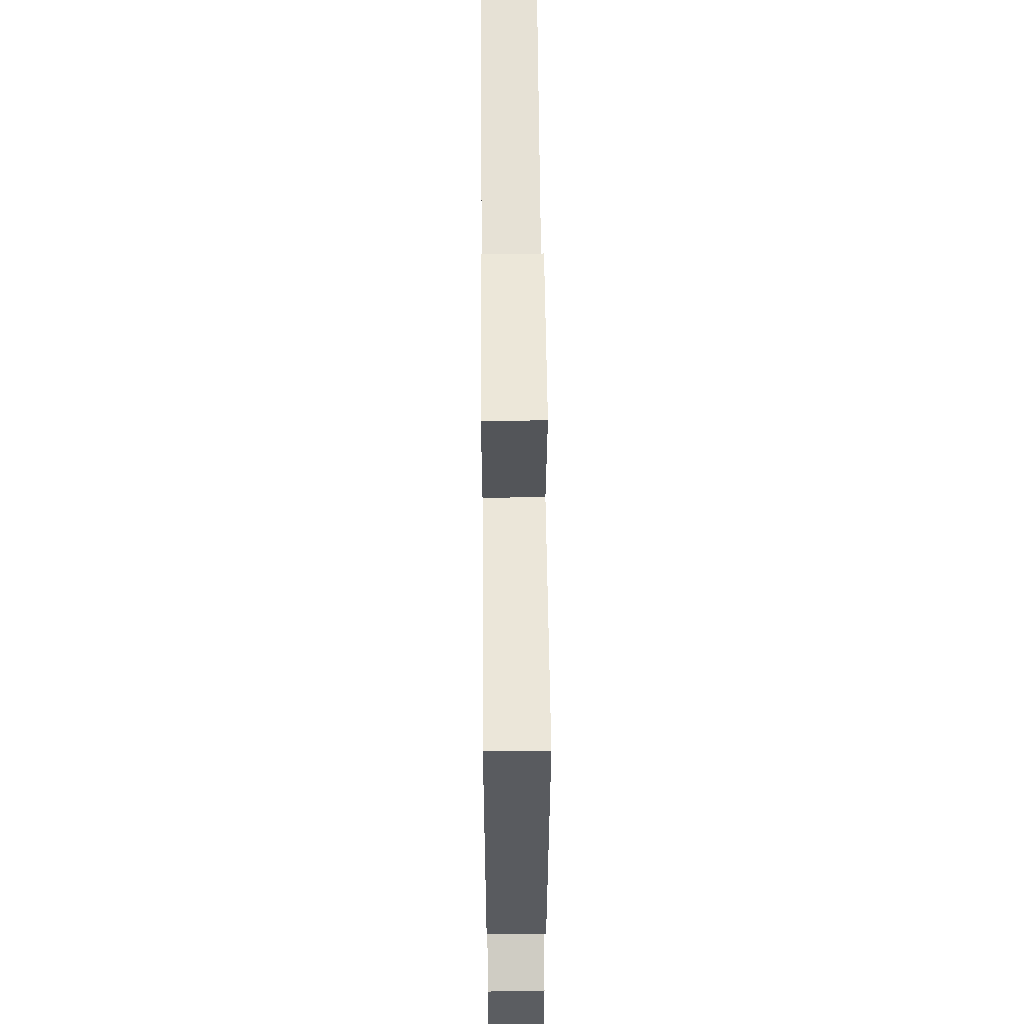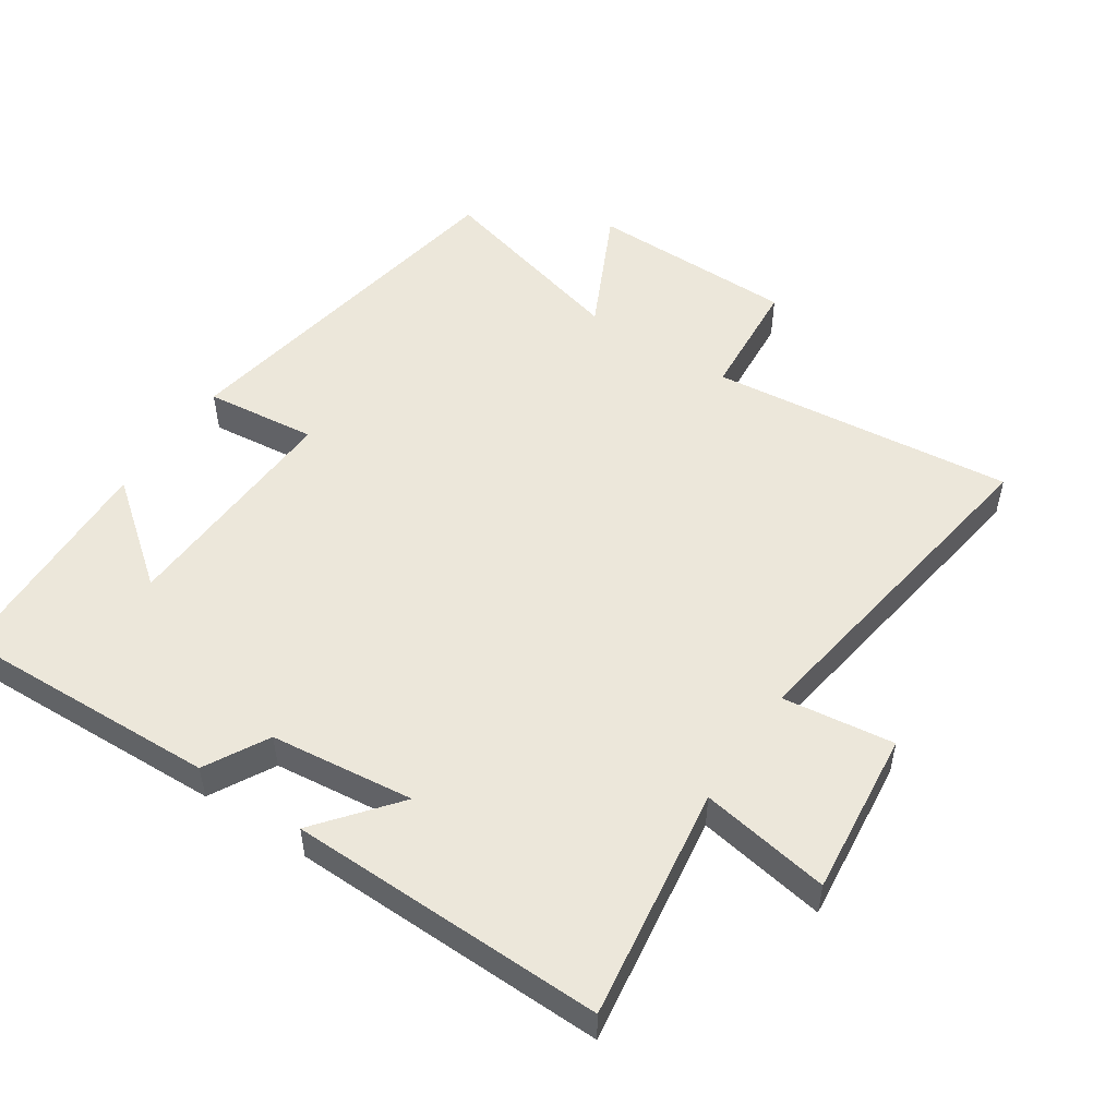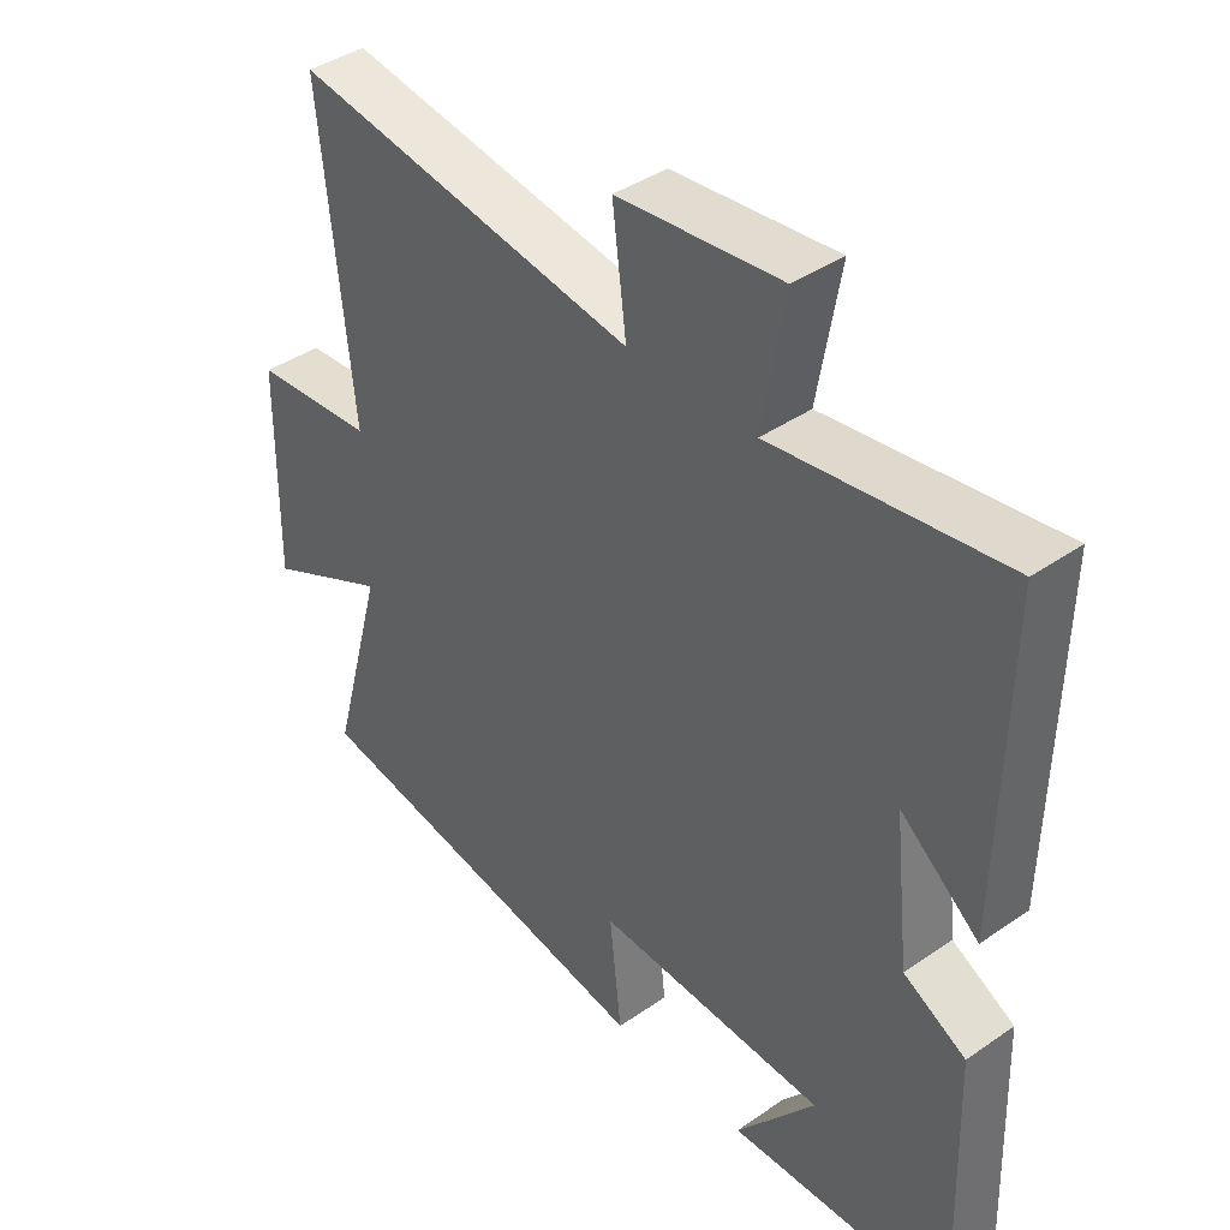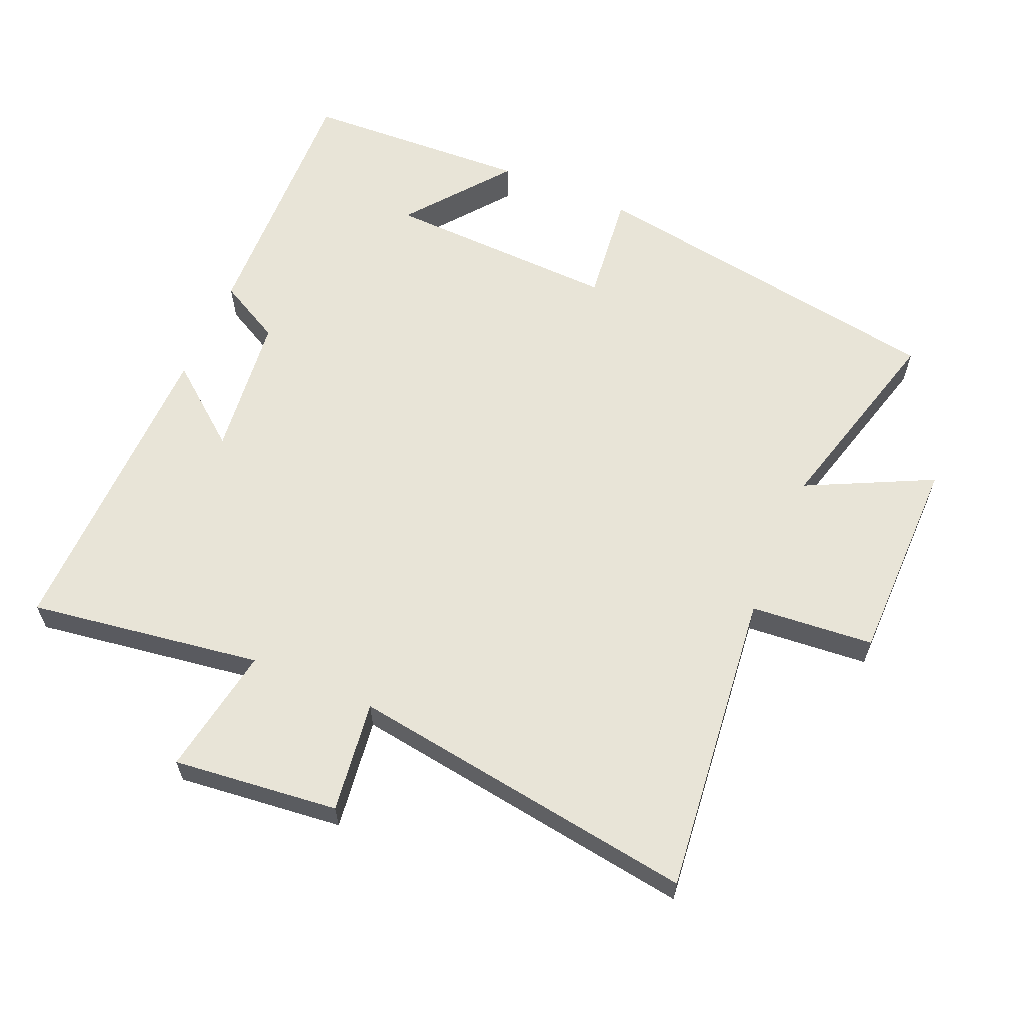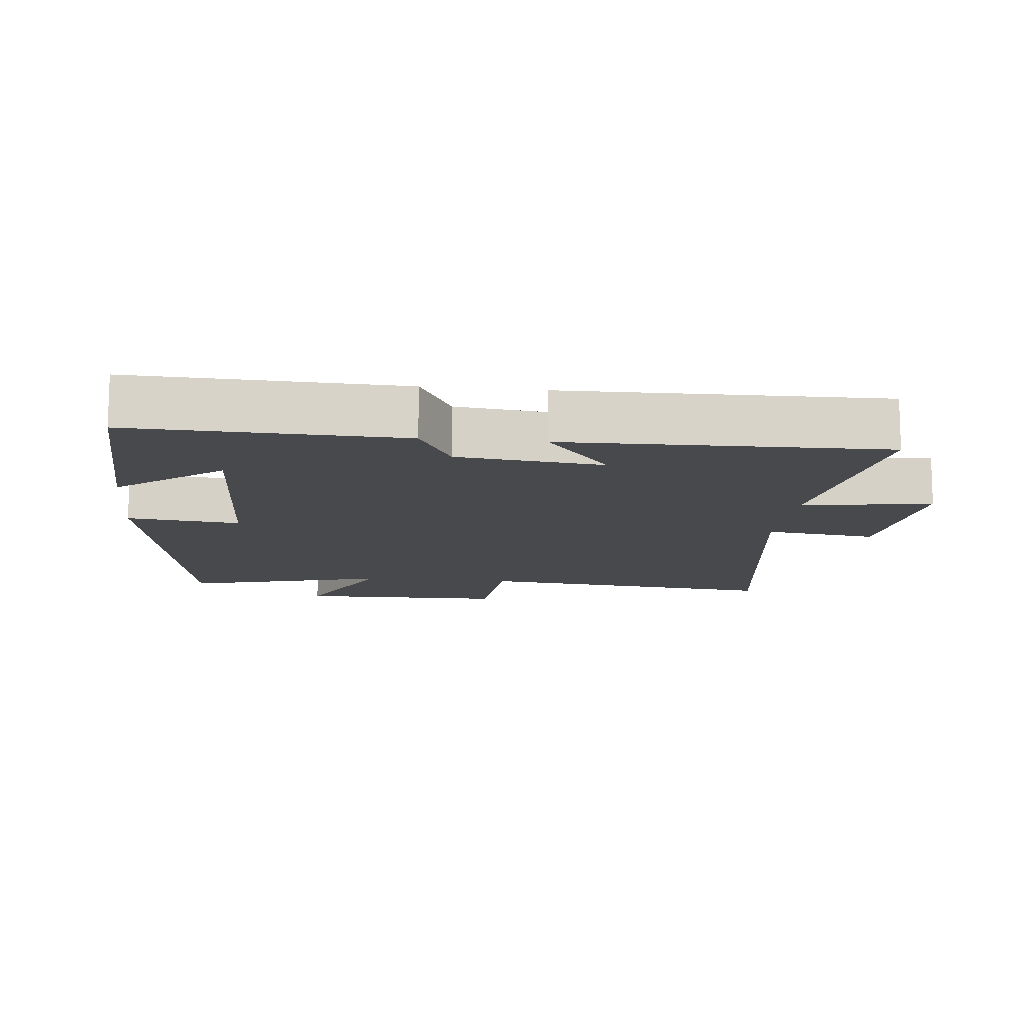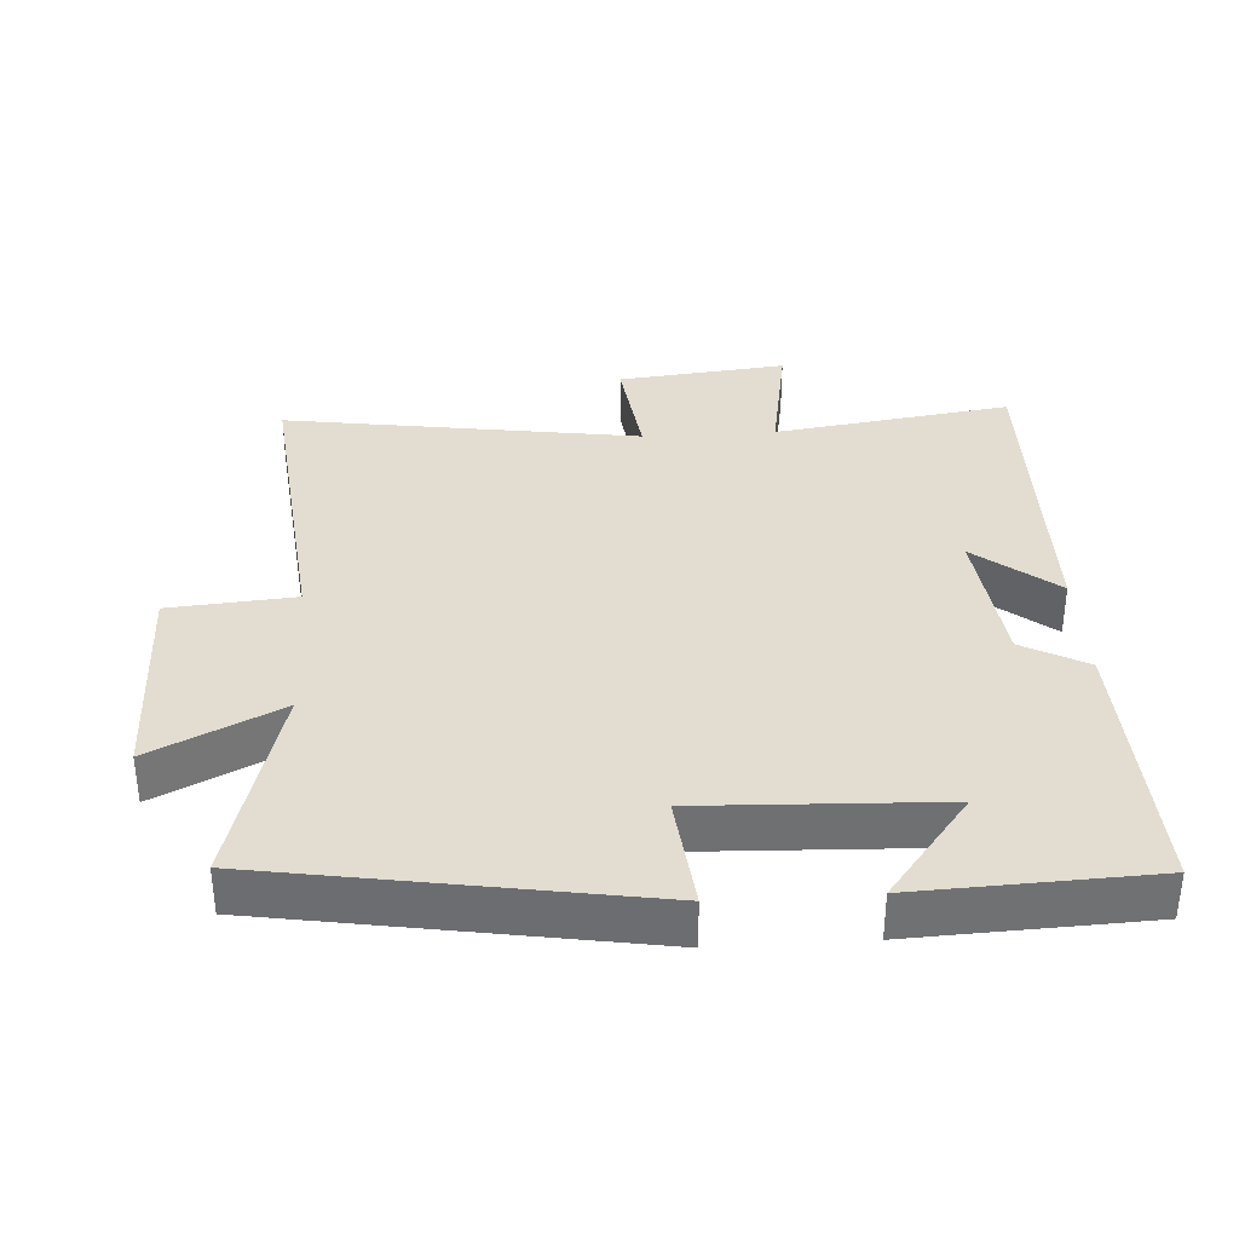
<metadata>
{"format":"obj","ext":"obj","renderer":"f3d","projection":"perspective","resolution":1024,"background":"white","views":[{"elev":56.3,"azim":-90.5,"up":"+Z"},{"elev":51.4,"azim":-56.4,"up":"+Y"},{"elev":40.7,"azim":-130.3,"up":"+Z"},{"elev":61.3,"azim":23.0,"up":"+Y"},{"elev":-12.4,"azim":-96.2,"up":"+Y"},{"elev":35.2,"azim":176.4,"up":"+Y"}]}
</metadata>
<code>
v 0.581 0.07 -0.409
v 0.036 0.07 -0.5
v 0.054 0.07 -0.333
v -0.294 0.07 -0.347
v -0.174 0.07 -0.5
v -0.513 0.07 -0.486
v -0.5 0.07 -0.09
v -0.406 0.07 -0.039
v -0.382 0.07 0.175
v -0.5 0.07 0.08
v -0.509 0.07 0.55
v -0.163 0.07 0.5
v -0.196 0.07 0.692
v 0.05 0.07 0.666
v 0.029 0.07 0.5
v 0.547 0.07 0.578
v 0.5 0.07 0.124
v 0.683 0.07 0.109
v 0.687 0.07 -0.201
v 0.5 0.07 -0.11
v 0.581 0 -0.409
v 0.036 0 -0.5
v 0.054 0 -0.333
v -0.294 0 -0.347
v -0.174 0 -0.5
v -0.513 0 -0.486
v -0.5 0 -0.09
v -0.406 0 -0.039
v -0.382 0 0.175
v -0.5 0 0.08
v -0.509 0 0.55
v -0.163 0 0.5
v -0.196 0 0.692
v 0.05 0 0.666
v 0.029 0 0.5
v 0.547 0 0.578
v 0.5 0 0.124
v 0.683 0 0.109
v 0.687 0 -0.201
v 0.5 0 -0.11
f 17 18 19 20
f 15 16 17
f 15 17 20
f 12 13 14 15
f 12 15 20 1
f 9 10 11 12
f 8 9 12 1
f 4 5 6 7
f 3 4 7 8
f 1 2 3
f 1 3 8
f 40 39 38 37
f 37 36 35
f 40 37 35
f 35 34 33 32
f 21 40 35 32
f 32 31 30 29
f 21 32 29 28
f 27 26 25 24
f 28 27 24 23
f 23 22 21
f 28 23 21
f 1 21 22 2
f 2 22 23 3
f 3 23 24 4
f 4 24 25 5
f 5 25 26 6
f 6 26 27 7
f 7 27 28 8
f 8 28 29 9
f 9 29 30 10
f 10 30 31 11
f 11 31 32 12
f 12 32 33 13
f 13 33 34 14
f 14 34 35 15
f 15 35 36 16
f 16 36 37 17
f 17 37 38 18
f 18 38 39 19
f 19 39 40 20
f 20 40 21 1

</code>
